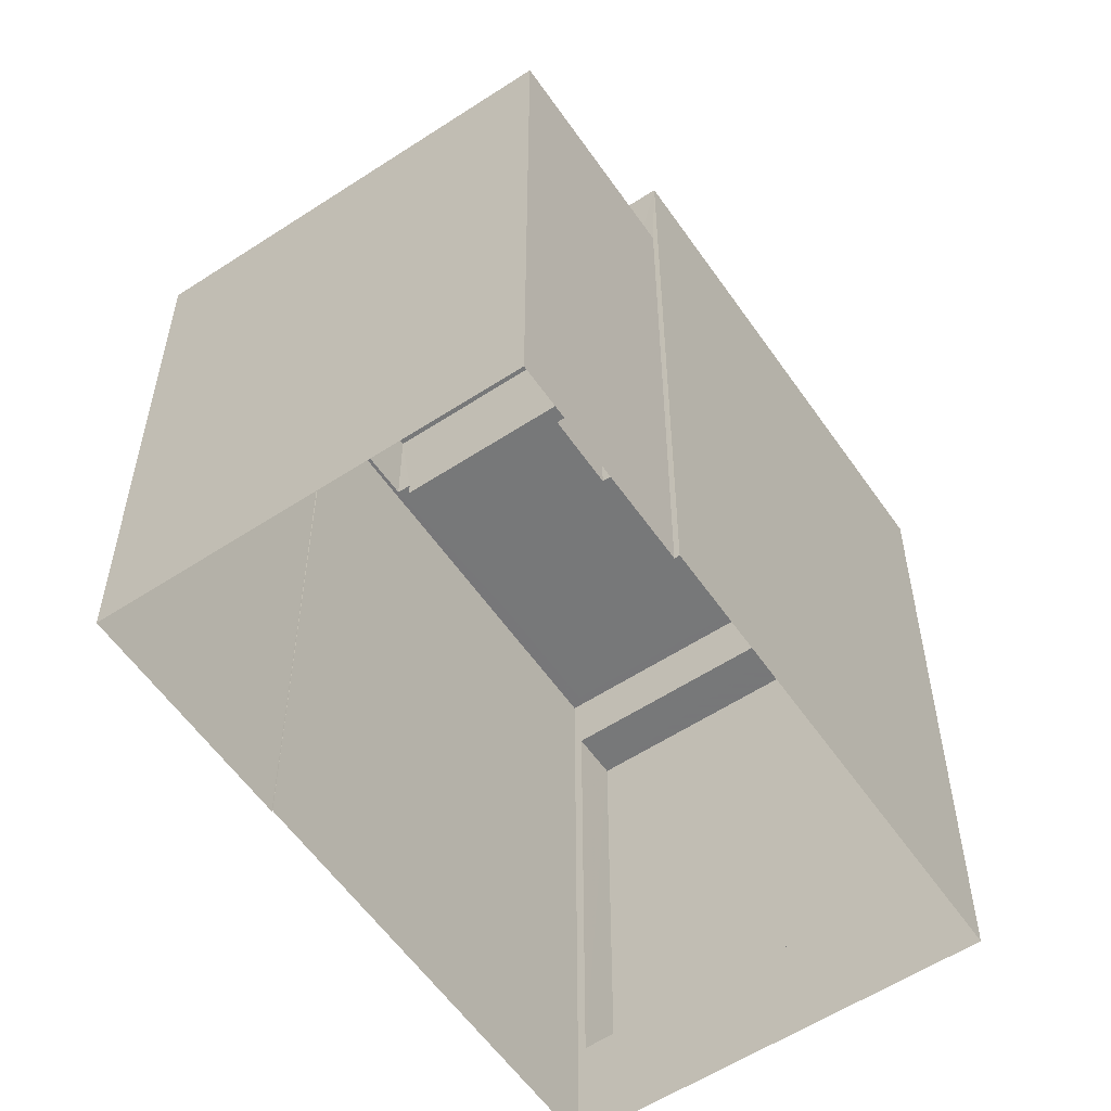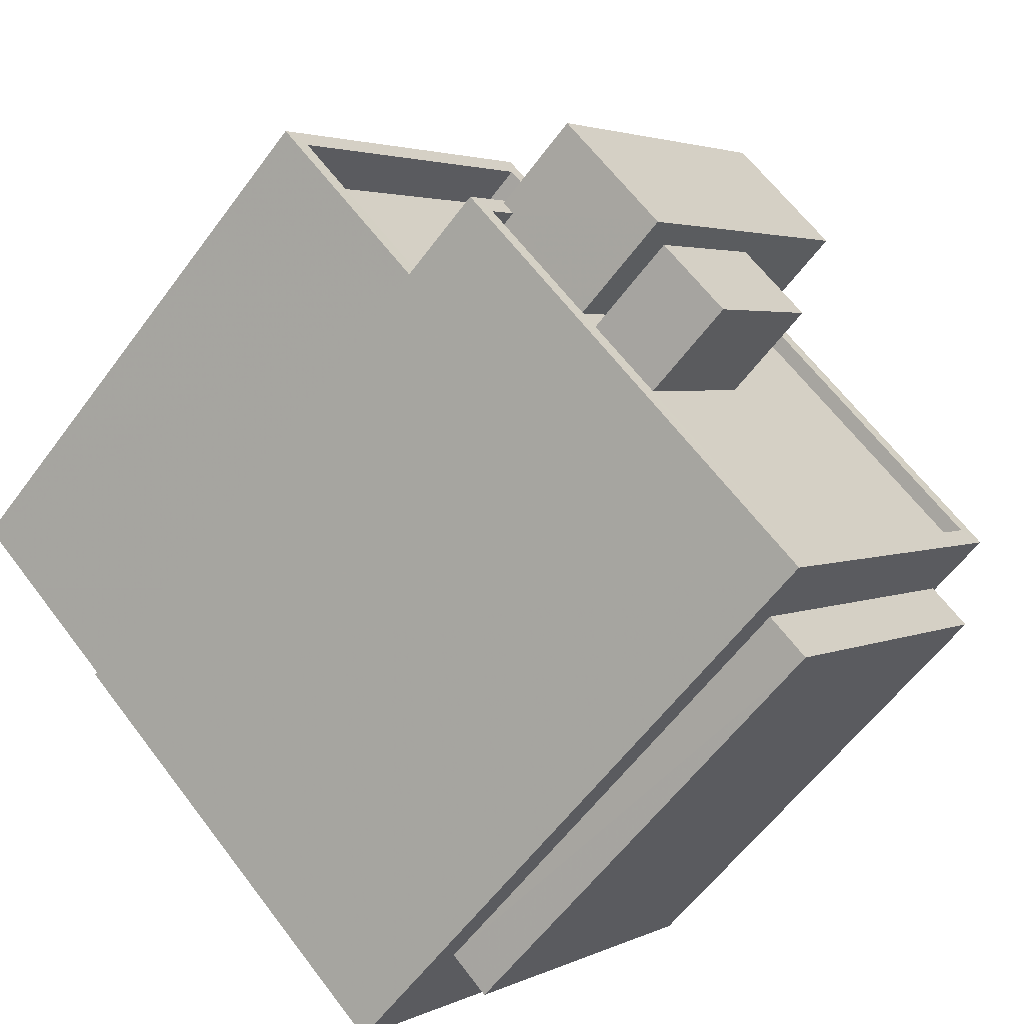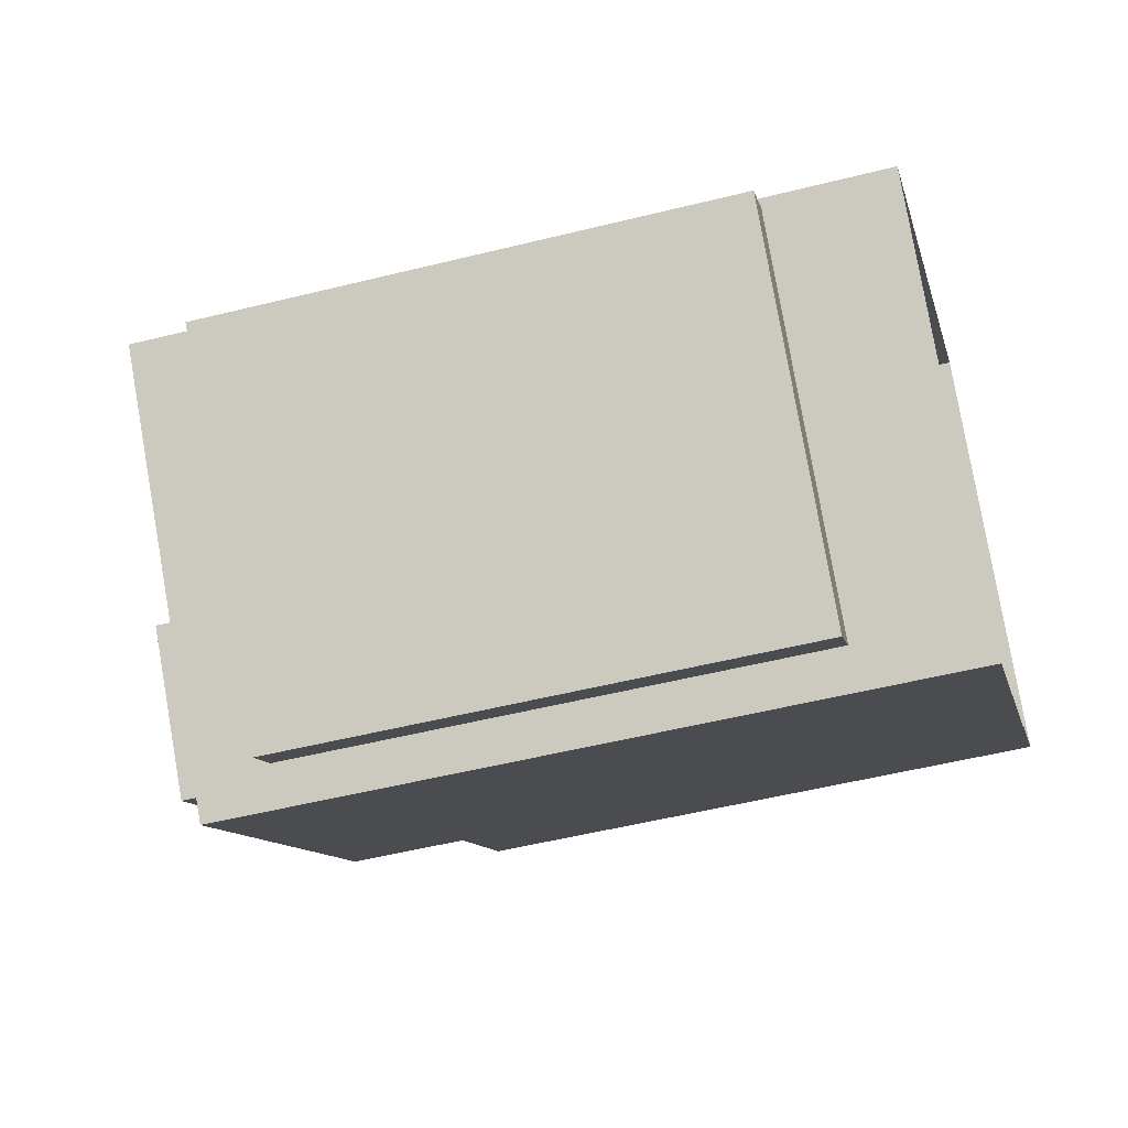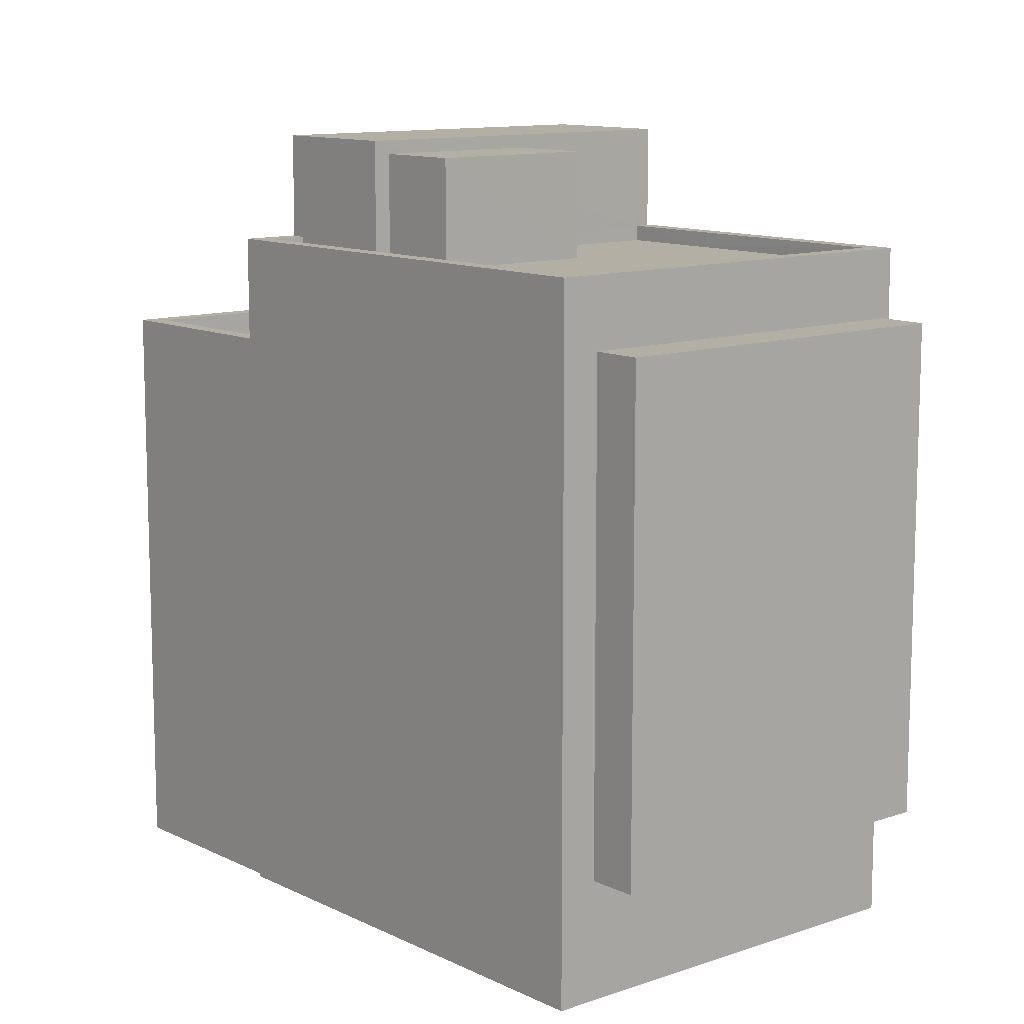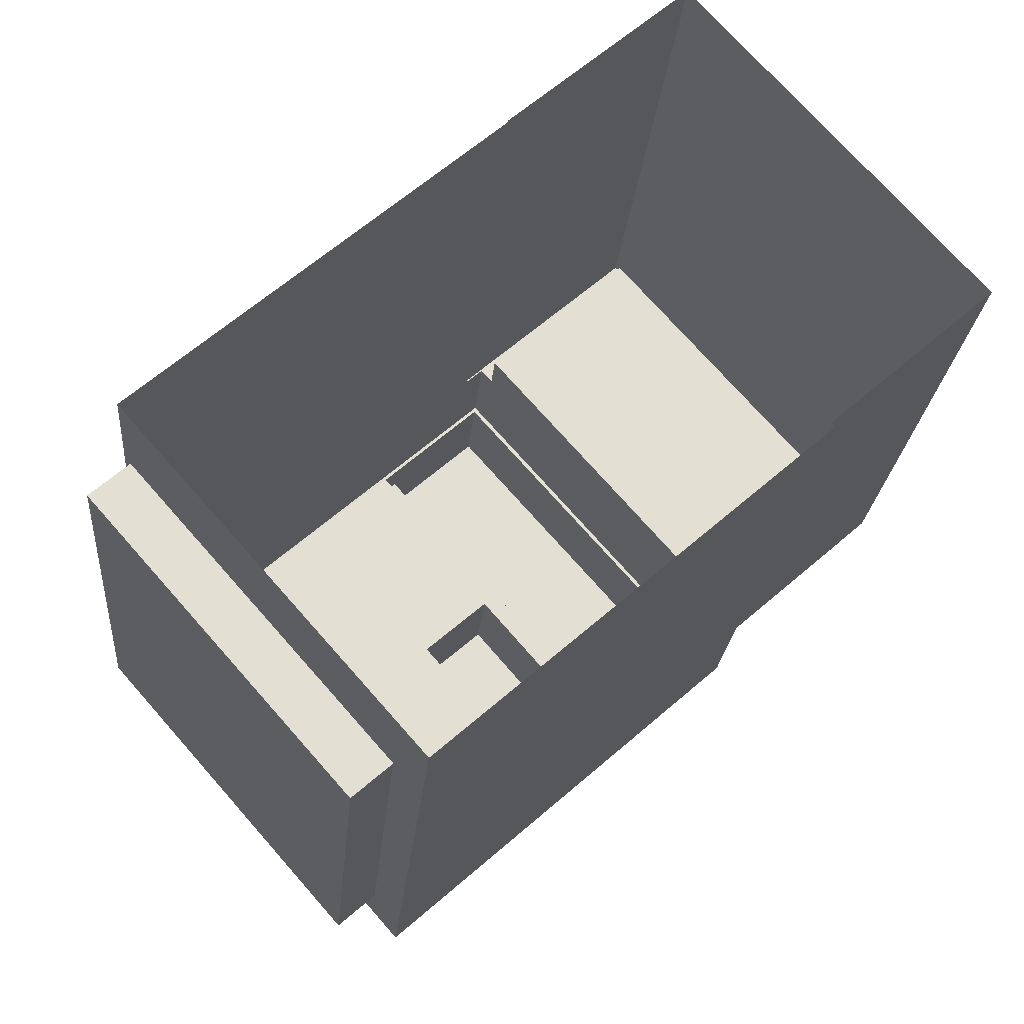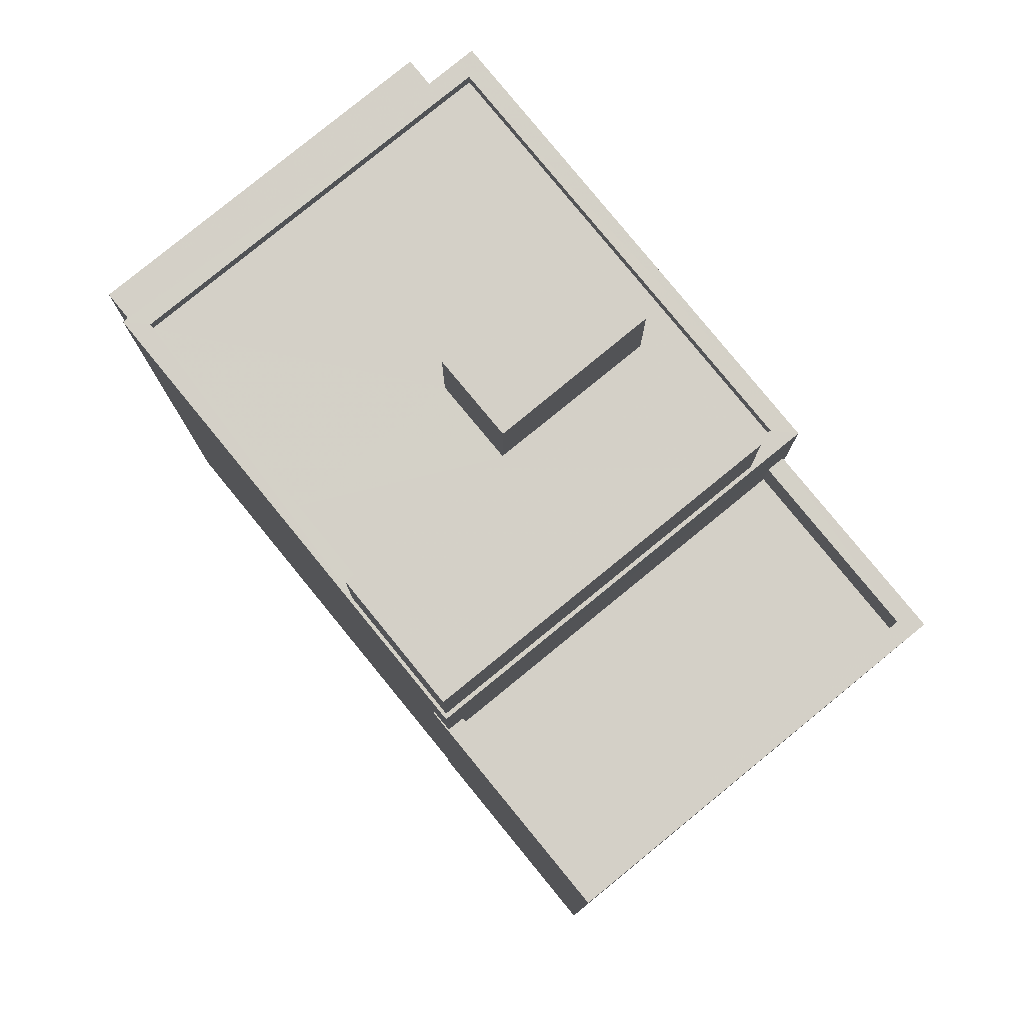
<metadata>
{"format":"obj","ext":"obj","renderer":"f3d","projection":"perspective","resolution":1024,"background":"white","views":[{"elev":-57.3,"azim":-97.1,"up":"+Z"},{"elev":-59.6,"azim":-36.3,"up":"+Y"},{"elev":-52.1,"azim":105.1,"up":"+Y"},{"elev":11.3,"azim":8.4,"up":"+Z"},{"elev":-22.3,"azim":175.2,"up":"+Y"},{"elev":79.9,"azim":-170.6,"up":"+Z"}]}
</metadata>
<code>
v -5657 -3.646e+04 2.184
v -5651 -3.647e+04 2.182
v -5656 -3.647e+04 2.181
v -5661 -3.647e+04 2.184
v -5661 -3.647e+04 2.184
v -5657 -3.646e+04 2.184
v -5659 -3.646e+04 2.186
v -5664 -3.646e+04 2.185
v -5655 -3.647e+04 4.086
v -5650 -3.647e+04 4.087
v -5655 -3.647e+04 4.086
v -5651 -3.647e+04 4.087
v -5661 -3.646e+04 14.86
v -5659 -3.647e+04 14.86
v -5655 -3.646e+04 14.86
v -5657 -3.646e+04 14.86
v -5661 -3.647e+04 12.95
v -5658 -3.647e+04 12.95
v -5659 -3.647e+04 12.95
v -5661 -3.646e+04 12.95
v -5659 -3.647e+04 12.95
v -5658 -3.647e+04 12.95
v -5654 -3.646e+04 12.95
v -5657 -3.646e+04 12.95
v -5656 -3.647e+04 12.95
v -5655 -3.646e+04 12.95
v -5651 -3.647e+04 12.95
v -5656 -3.647e+04 12.95
v -5656 -3.647e+04 13.2
v -5656 -3.647e+04 13.2
v -5651 -3.647e+04 13.2
v -5651 -3.647e+04 13.2
v -5657 -3.646e+04 13.2
v -5655 -3.646e+04 13.2
v -5661 -3.647e+04 13.2
v -5661 -3.646e+04 13.2
v -5655 -3.646e+04 13.2
v -5661 -3.646e+04 13.2
v -5661 -3.647e+04 13.2
v -5657 -3.646e+04 13.2
v -5656 -3.647e+04 14.66
v -5659 -3.647e+04 14.66
v -5658 -3.647e+04 14.66
v -5657 -3.646e+04 14.66
v -5661 -3.647e+04 10.73
v -5659 -3.646e+04 10.73
v -5664 -3.646e+04 10.73
v -5657 -3.646e+04 10.73
v -5657 -3.646e+04 11.53
v -5657 -3.646e+04 11.53
v -5657 -3.646e+04 11.53
v -5664 -3.646e+04 11.53
v -5661 -3.647e+04 11.53
v -5661 -3.647e+04 11.53
v -5664 -3.646e+04 11.53
v -5659 -3.646e+04 11.53
v -5659 -3.646e+04 11.53
v -5657 -3.646e+04 11.53
v -5655 -3.647e+04 12.09
v -5655 -3.647e+04 12.09
v -5650 -3.647e+04 12.09
v -5651 -3.647e+04 12.09
v -5651 -3.647e+04 4.087
v -5651 -3.647e+04 12.09
f 1 2 3
f 3 4 5
f 6 1 7
f 7 5 8
f 1 3 5
f 1 5 7
f 9 10 11
f 9 12 10
f 13 14 15
f 16 13 15
f 17 18 19
f 17 19 20
f 21 18 22
f 23 24 25
f 19 24 26
f 26 24 23
f 19 21 24
f 18 21 19
f 25 27 23
f 27 25 28
f 18 28 22
f 22 28 25
f 29 30 31
f 32 29 31
f 31 33 34
f 29 35 30
f 33 35 36
f 32 31 34
f 37 32 34
f 38 36 39
f 29 39 35
f 36 40 33
f 34 33 40
f 39 36 35
f 41 42 43
f 41 44 42
f 45 46 47
f 45 48 46
f 49 50 51
f 52 53 54
f 52 55 53
f 56 50 49
f 55 57 56
f 50 57 58
f 55 52 57
f 56 57 50
f 59 60 61
f 62 59 61
f 37 14 19
f 19 26 37
f 15 14 37
f 34 15 37
f 20 19 38
f 36 38 13
f 13 38 14
f 38 19 14
f 40 13 16
f 40 36 13
f 40 16 15
f 34 40 15
f 27 32 23
f 32 37 23
f 37 26 23
f 29 27 28
f 29 32 27
f 28 18 29
f 18 17 39
f 18 39 29
f 20 39 17
f 20 38 39
f 58 48 54
f 58 33 50
f 33 54 35
f 48 45 54
f 4 53 5
f 35 53 4
f 54 53 35
f 33 58 54
f 31 30 59
f 12 2 63
f 2 9 3
f 30 3 9
f 62 64 31
f 62 31 59
f 30 9 59
f 9 2 12
f 30 35 4
f 3 30 4
f 51 50 33
f 31 51 33
f 63 1 51
f 63 2 1
f 63 51 64
f 51 31 64
f 12 63 64
f 62 12 64
f 43 42 21
f 22 43 21
f 42 44 24
f 21 42 24
f 24 41 25
f 24 44 41
f 25 43 22
f 25 41 43
f 52 47 46
f 57 52 46
f 58 57 46
f 48 58 46
f 54 47 52
f 54 45 47
f 7 49 6
f 7 56 49
f 1 6 49
f 51 1 49
f 55 7 8
f 55 56 7
f 53 55 8
f 5 53 8
f 10 60 11
f 10 61 60
f 9 11 60
f 59 9 60
f 12 61 10
f 12 62 61

</code>
